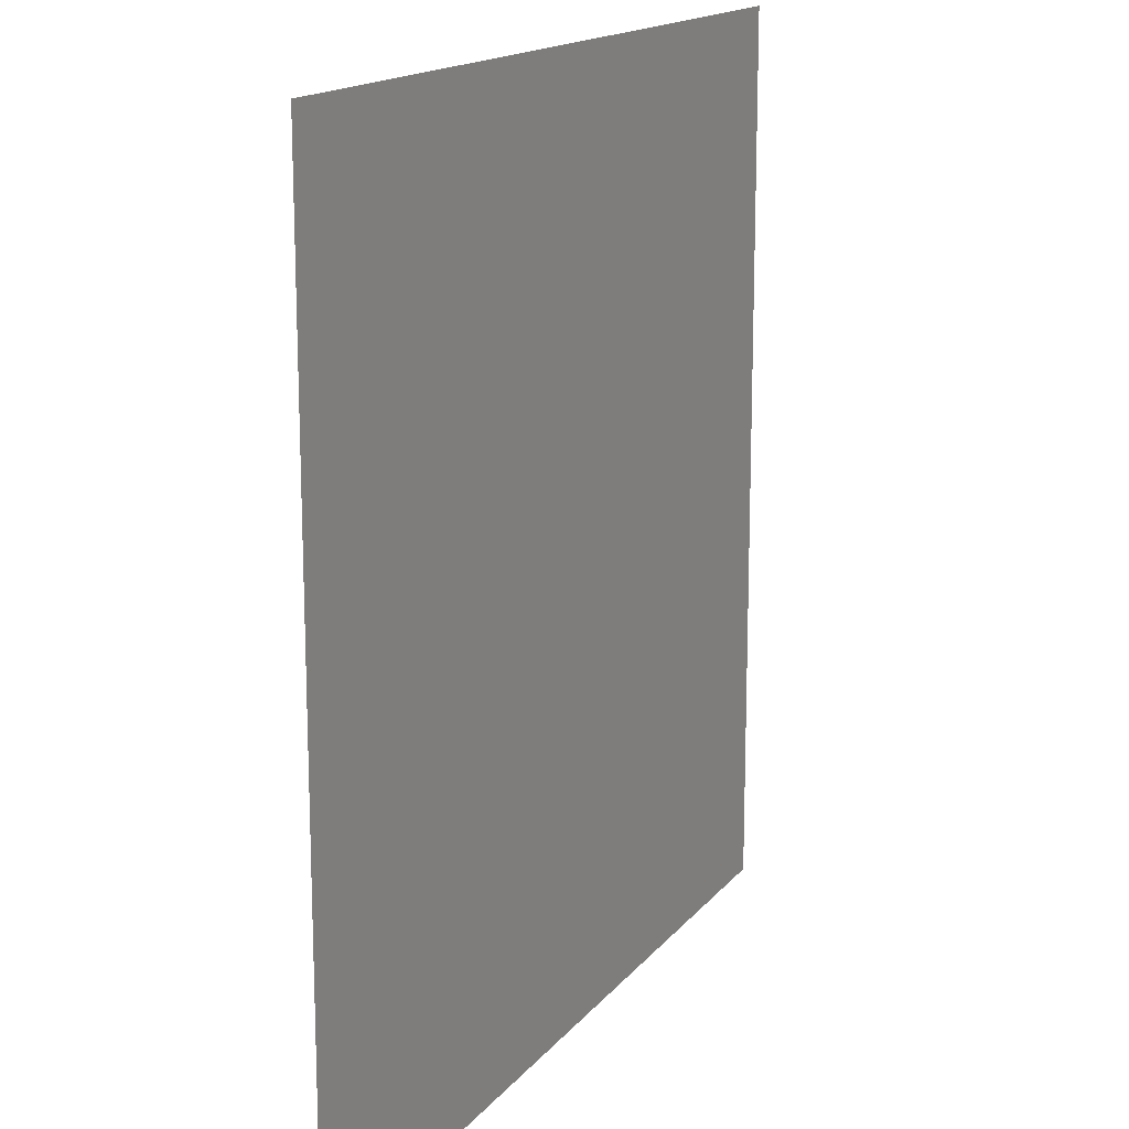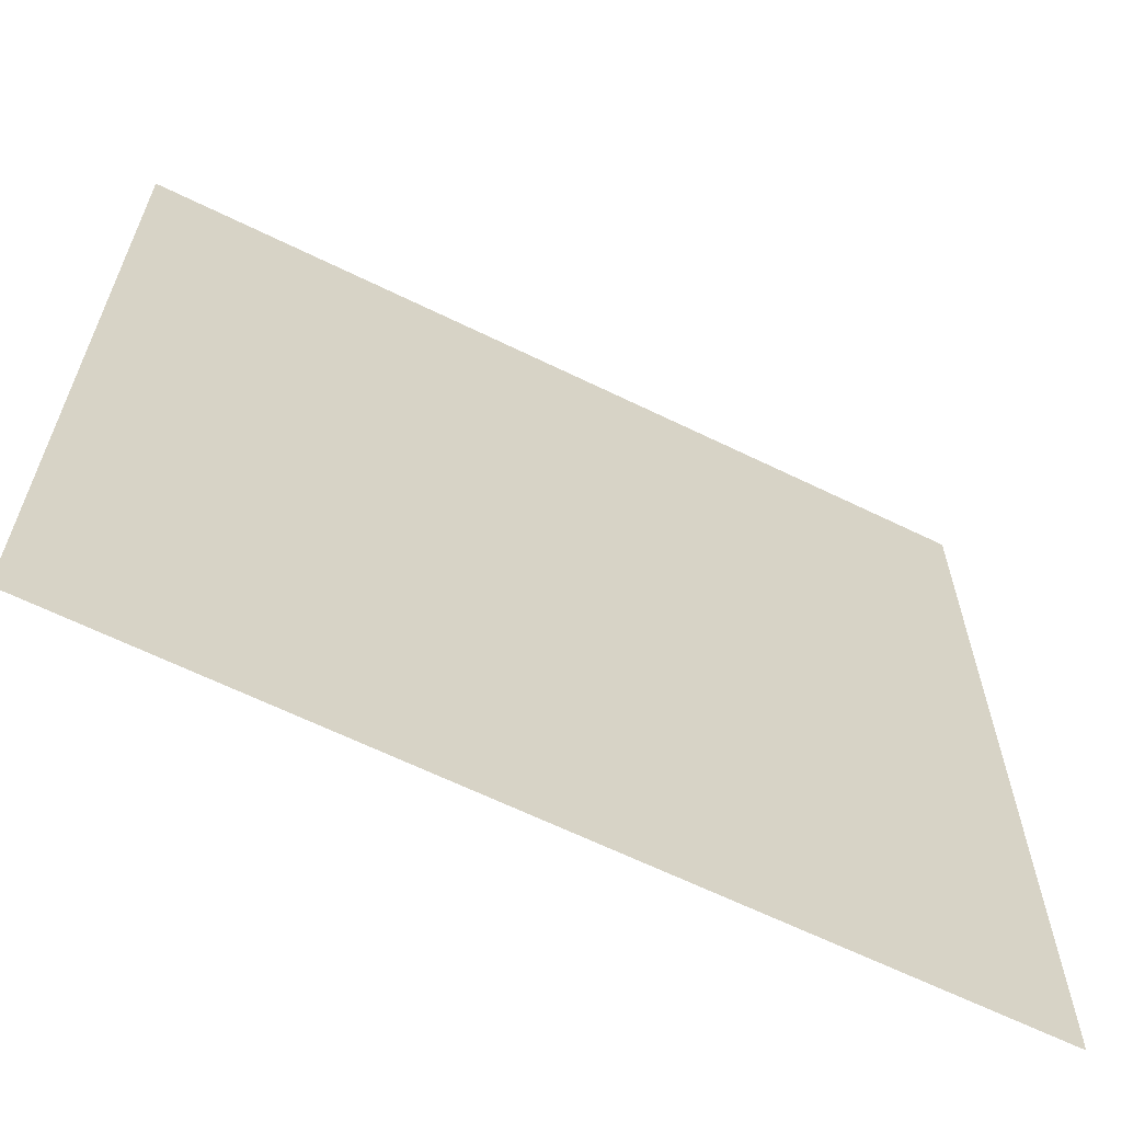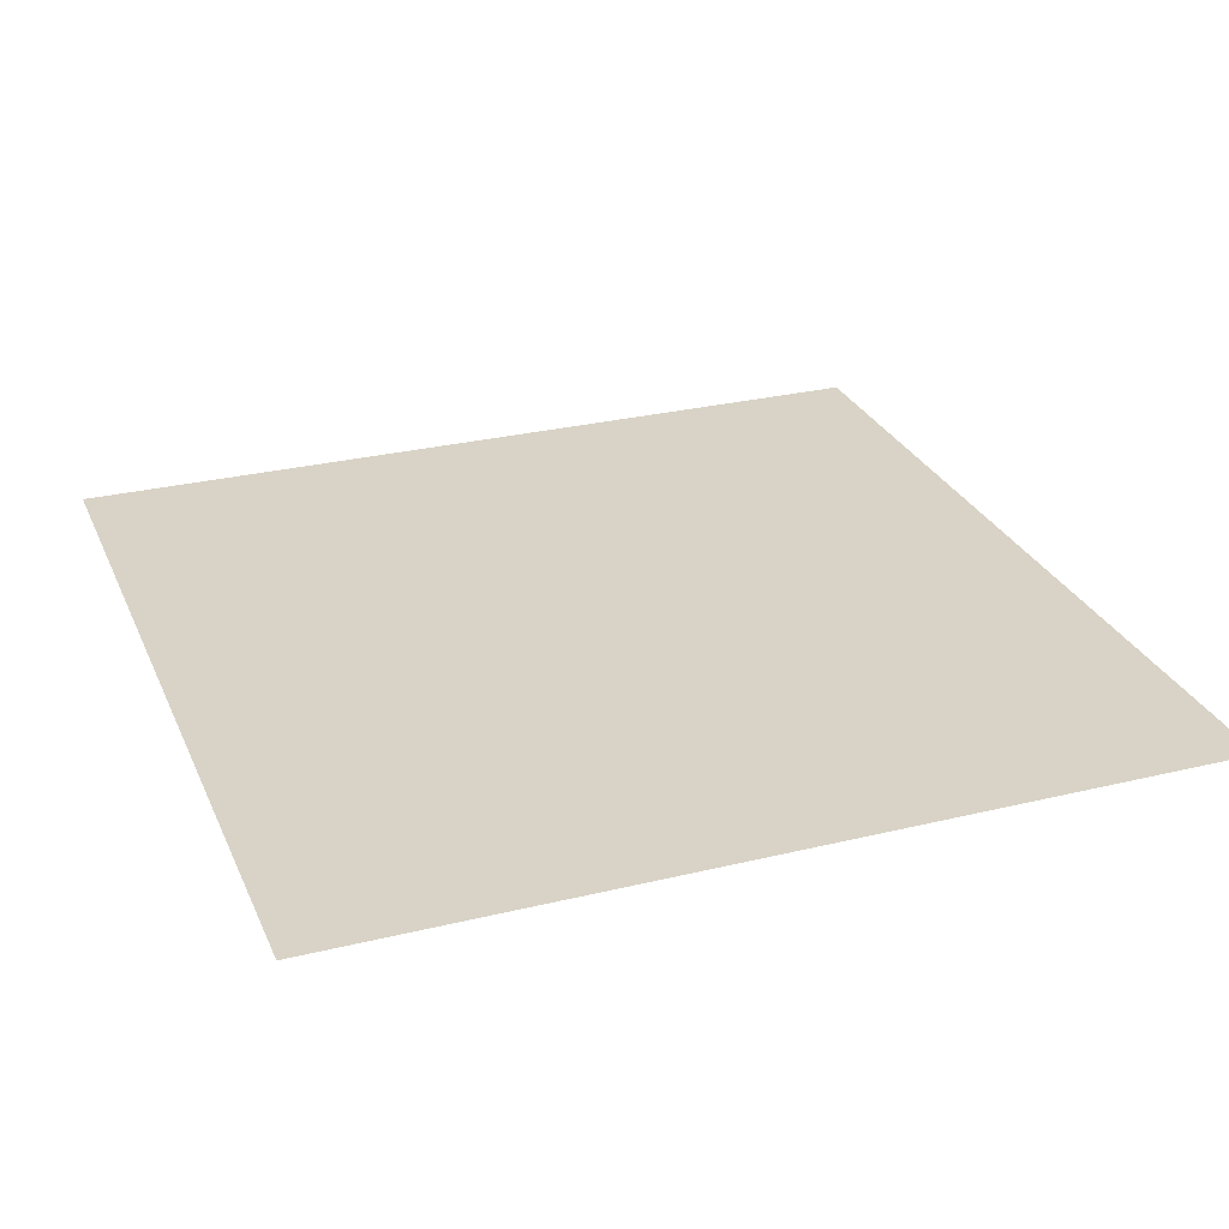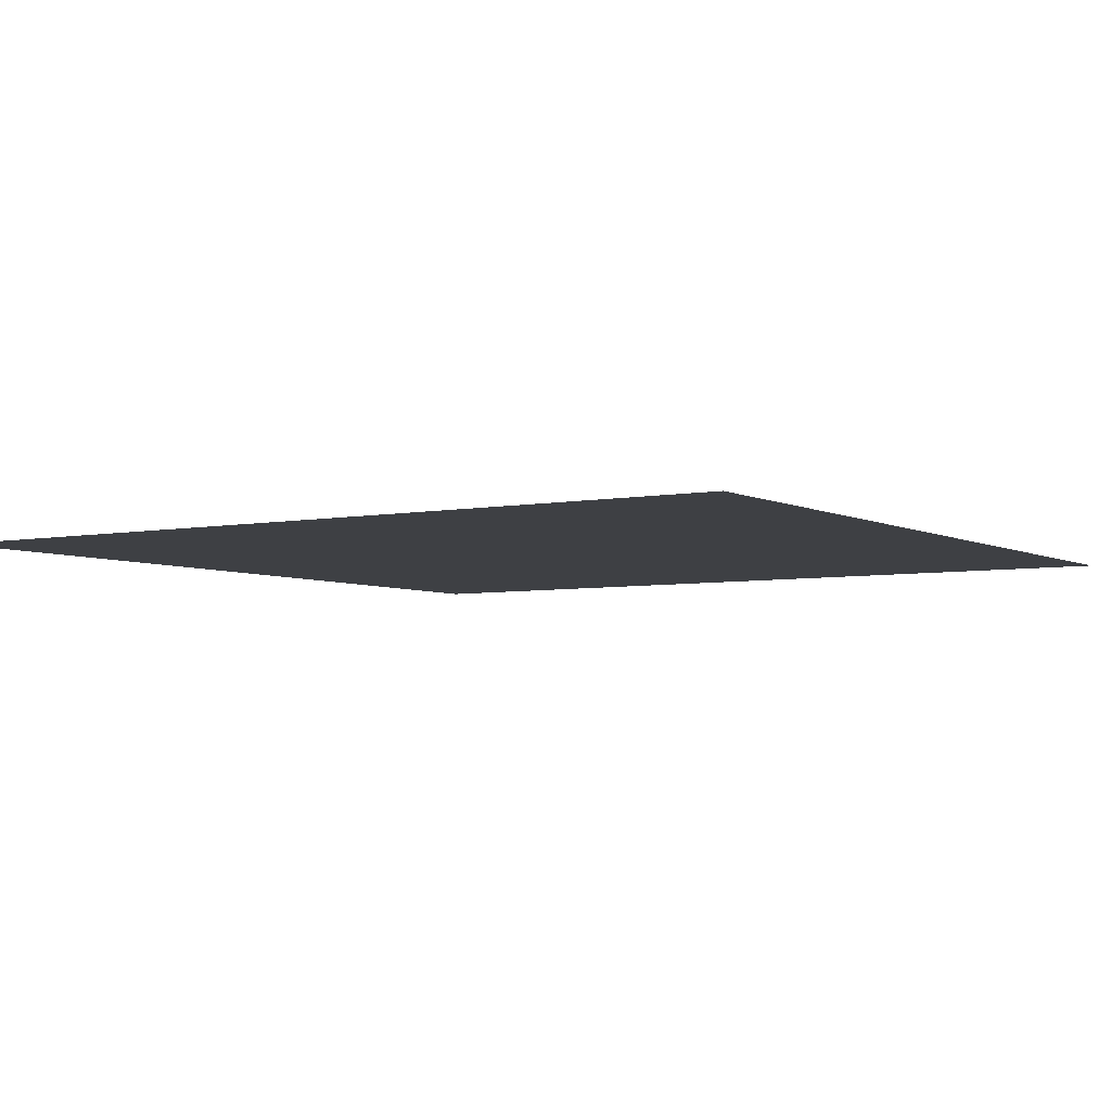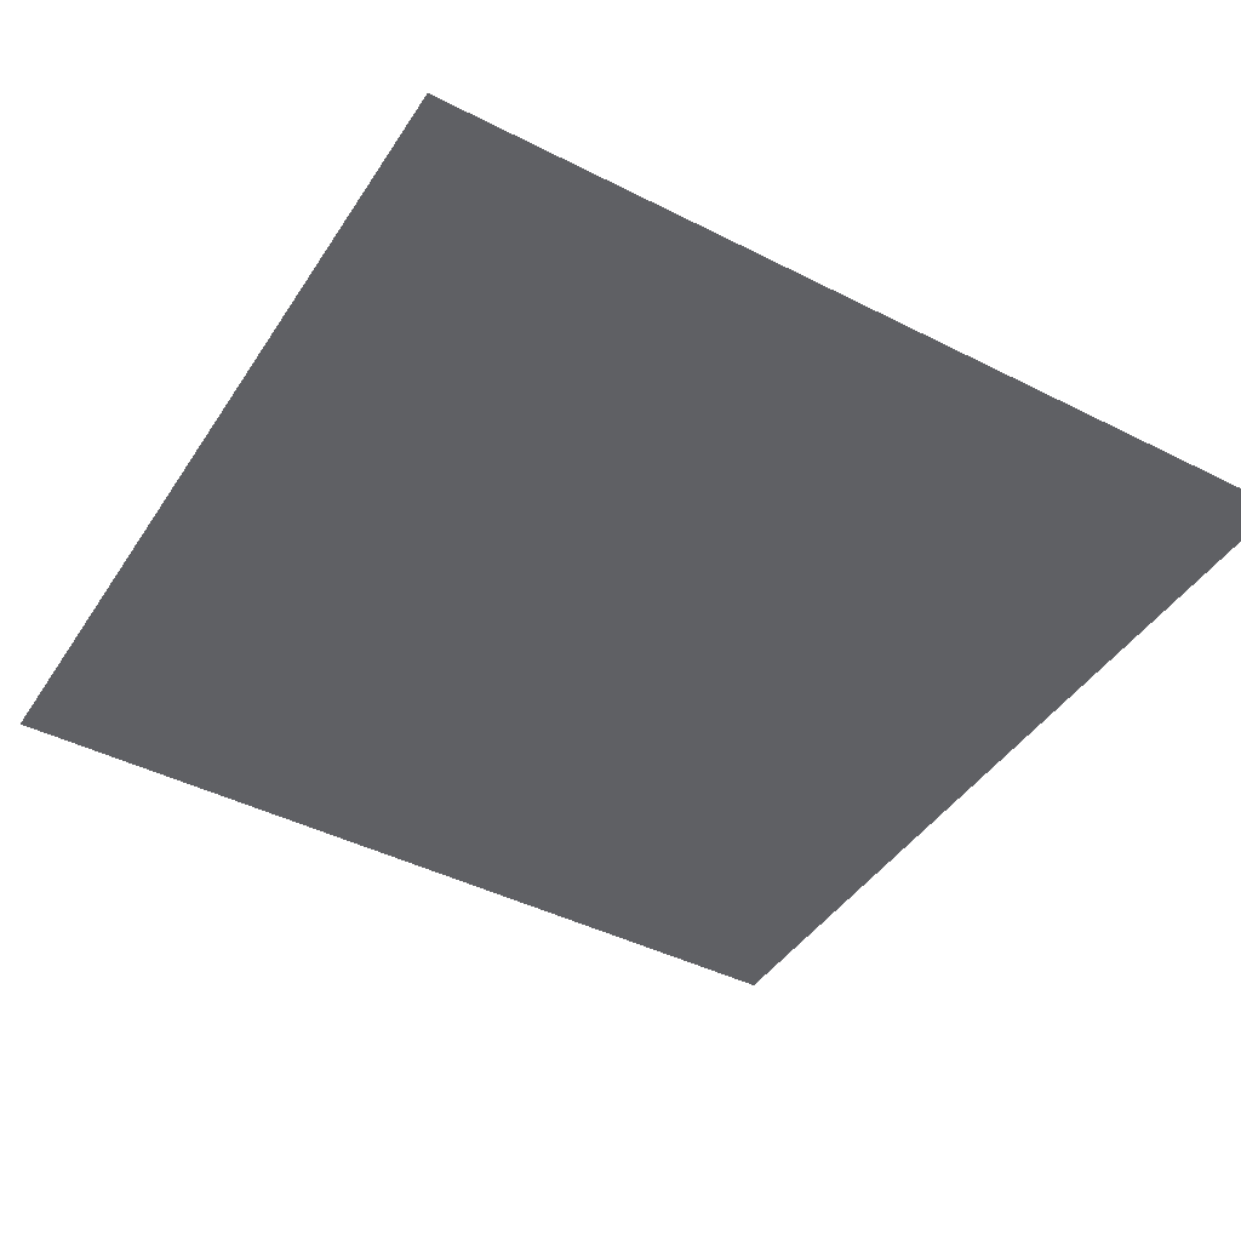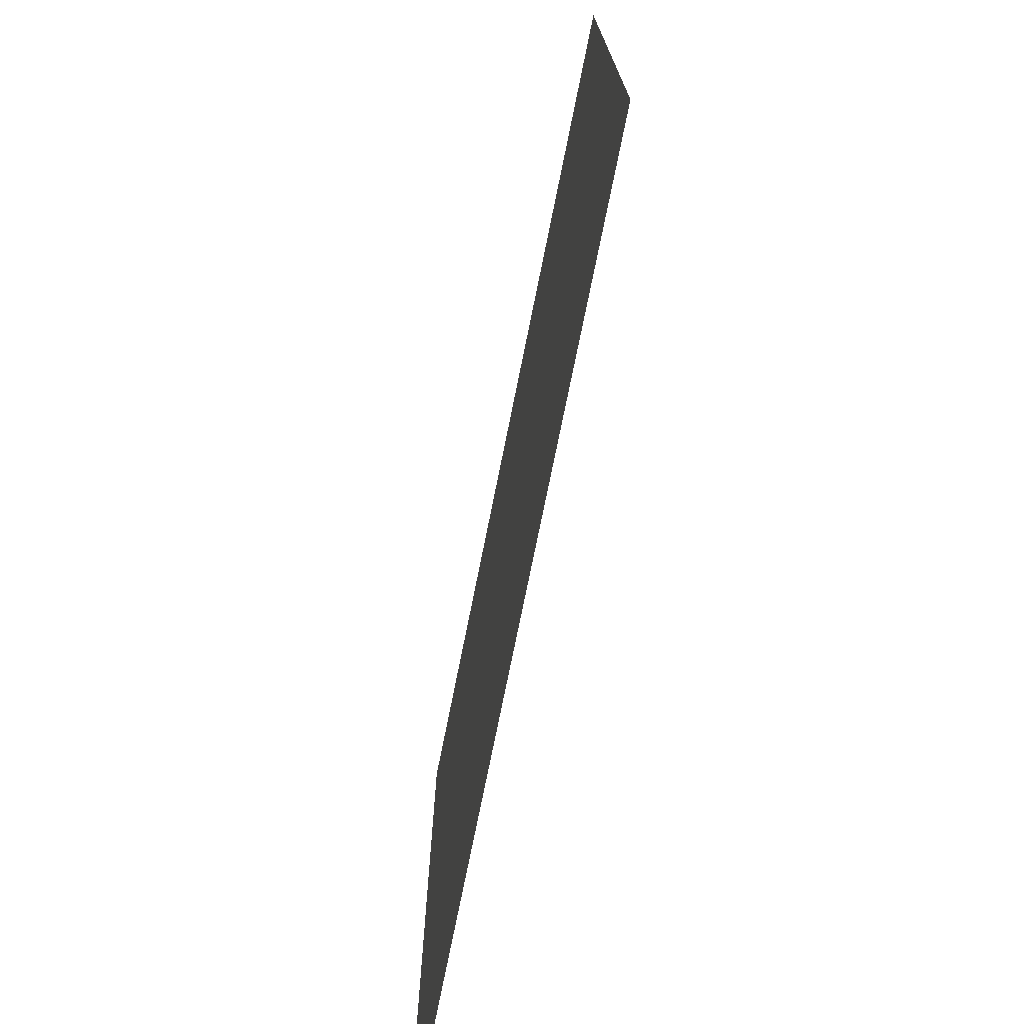
<metadata>
{"format":"obj","ext":"obj","renderer":"f3d","projection":"perspective","resolution":1024,"background":"white","views":[{"elev":15.7,"azim":114.9,"up":"+Z"},{"elev":-64.1,"azim":-26.3,"up":"+Z"},{"elev":28.1,"azim":-110.3,"up":"+Y"},{"elev":-4.9,"azim":122.5,"up":"+Y"},{"elev":-43.4,"azim":149.1,"up":"+Y"},{"elev":-75.0,"azim":78.6,"up":"+Z"}]}
</metadata>
<code>
v  -0.6339 0 -0.6339
v  -0.6339 0 0.6339
v  0.6339 0 0.6339
v  0.6339 0 -0.6339
o Plane001
g Plane001
f 1 2 3 4

</code>
